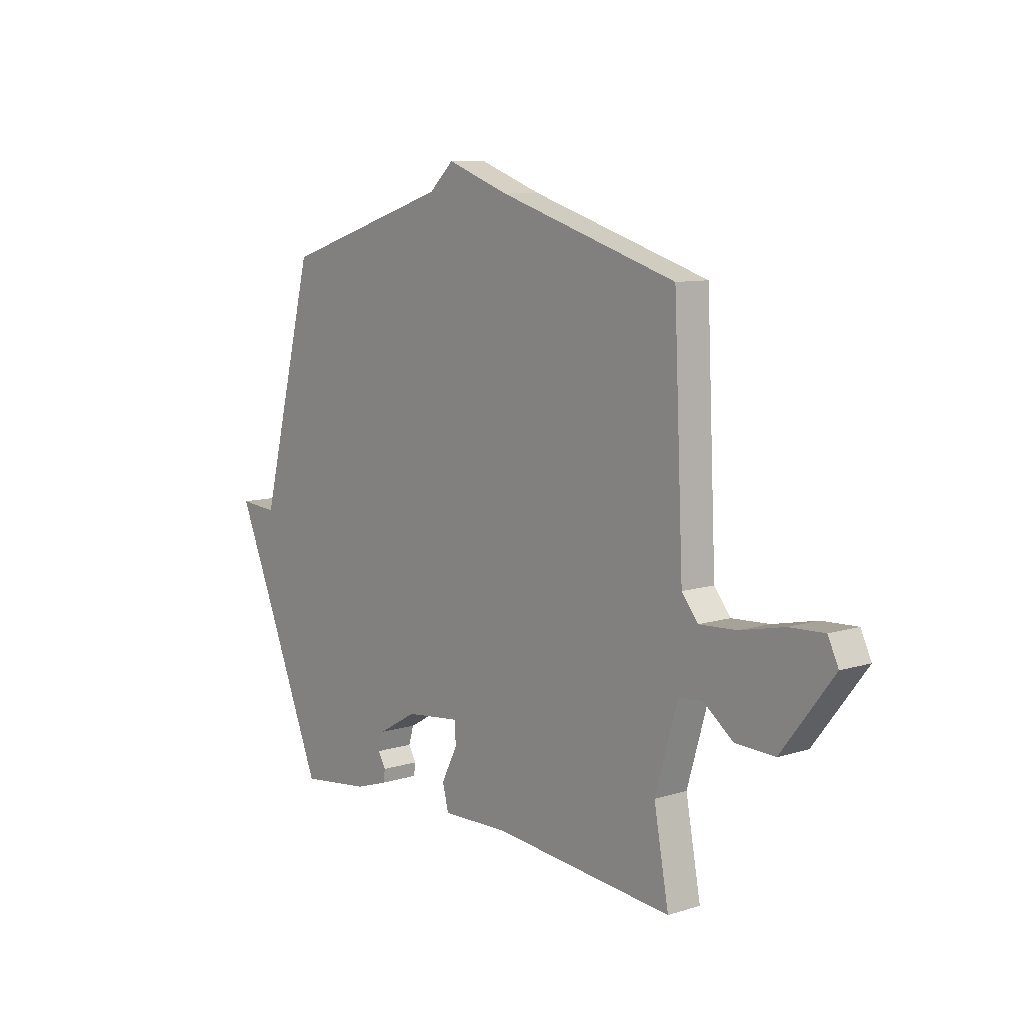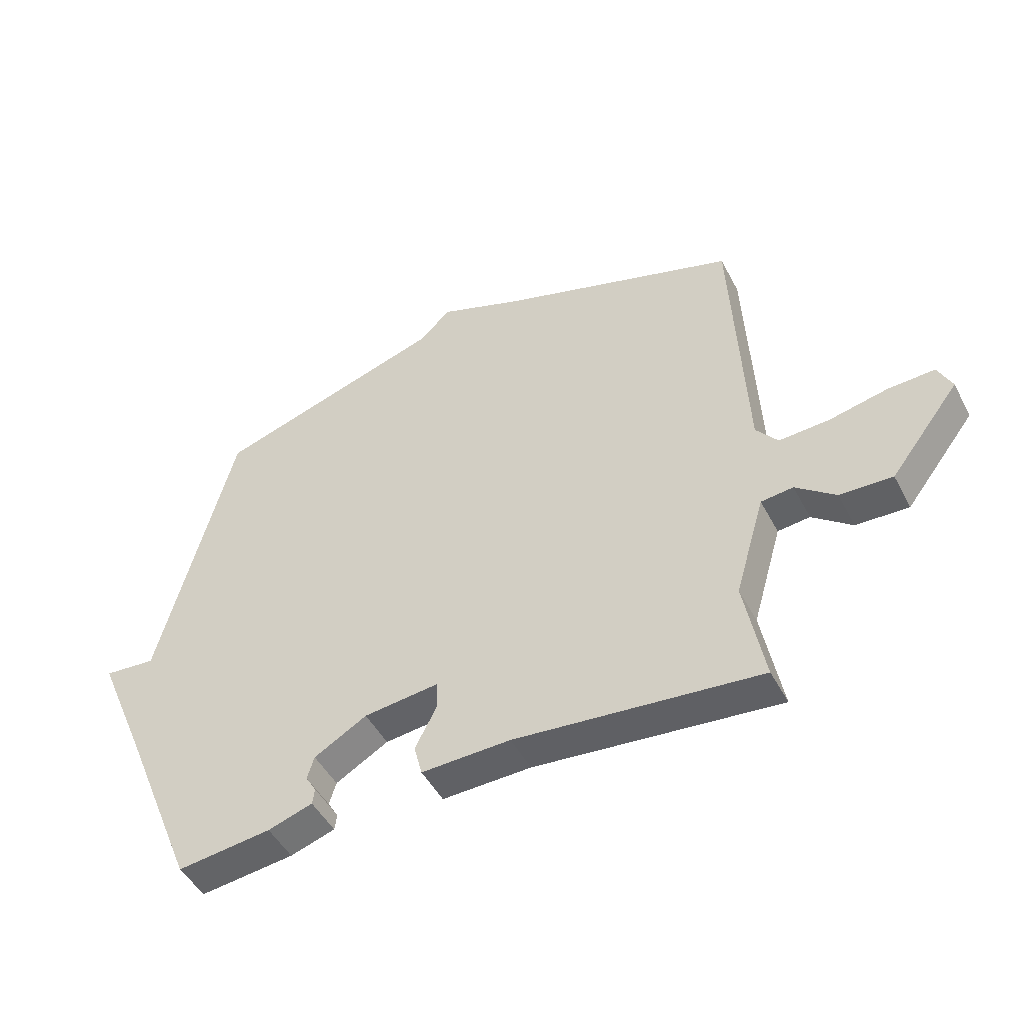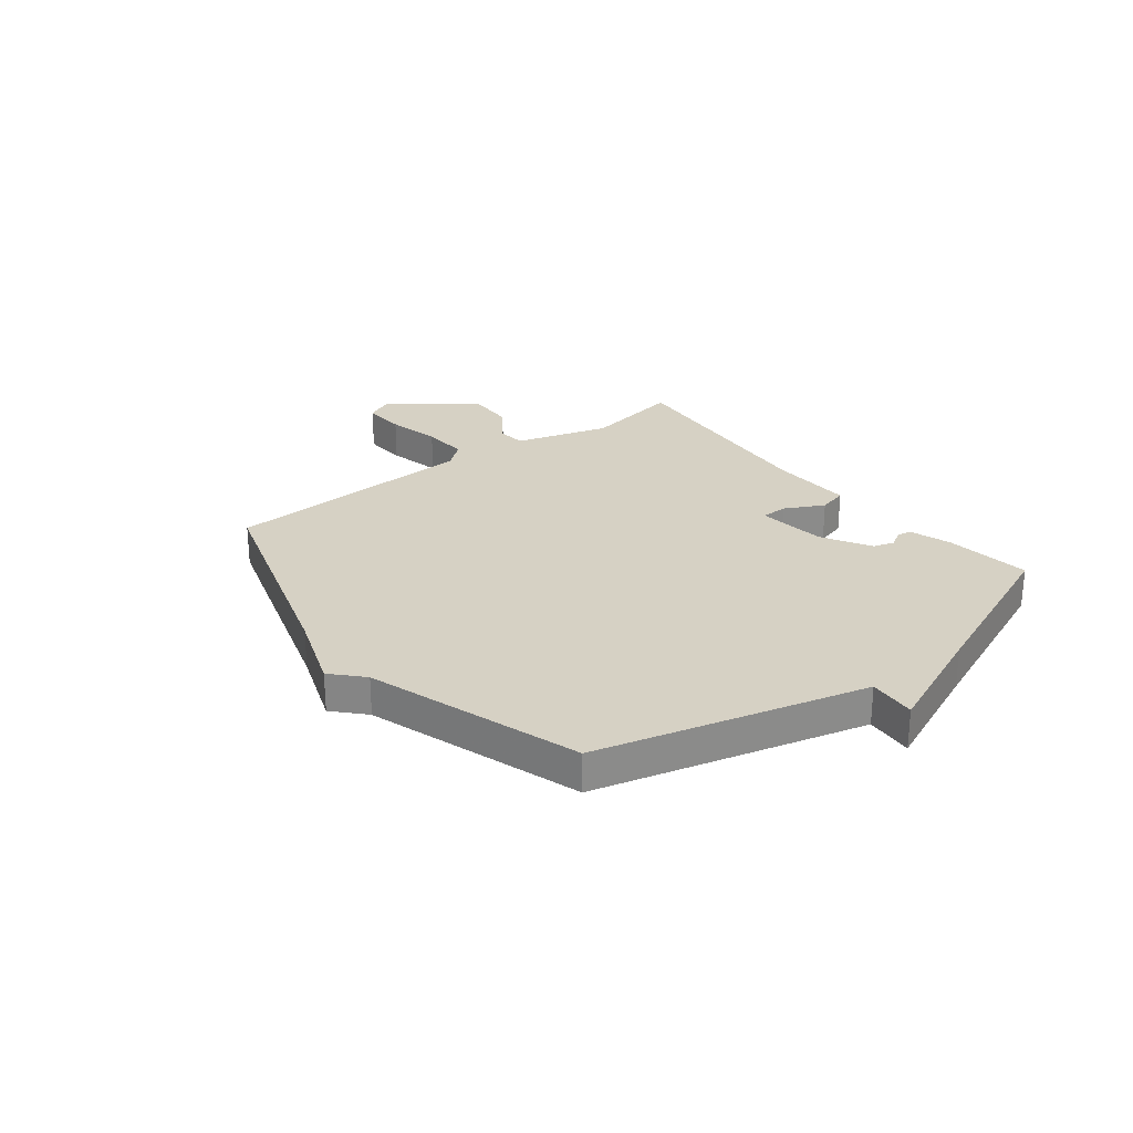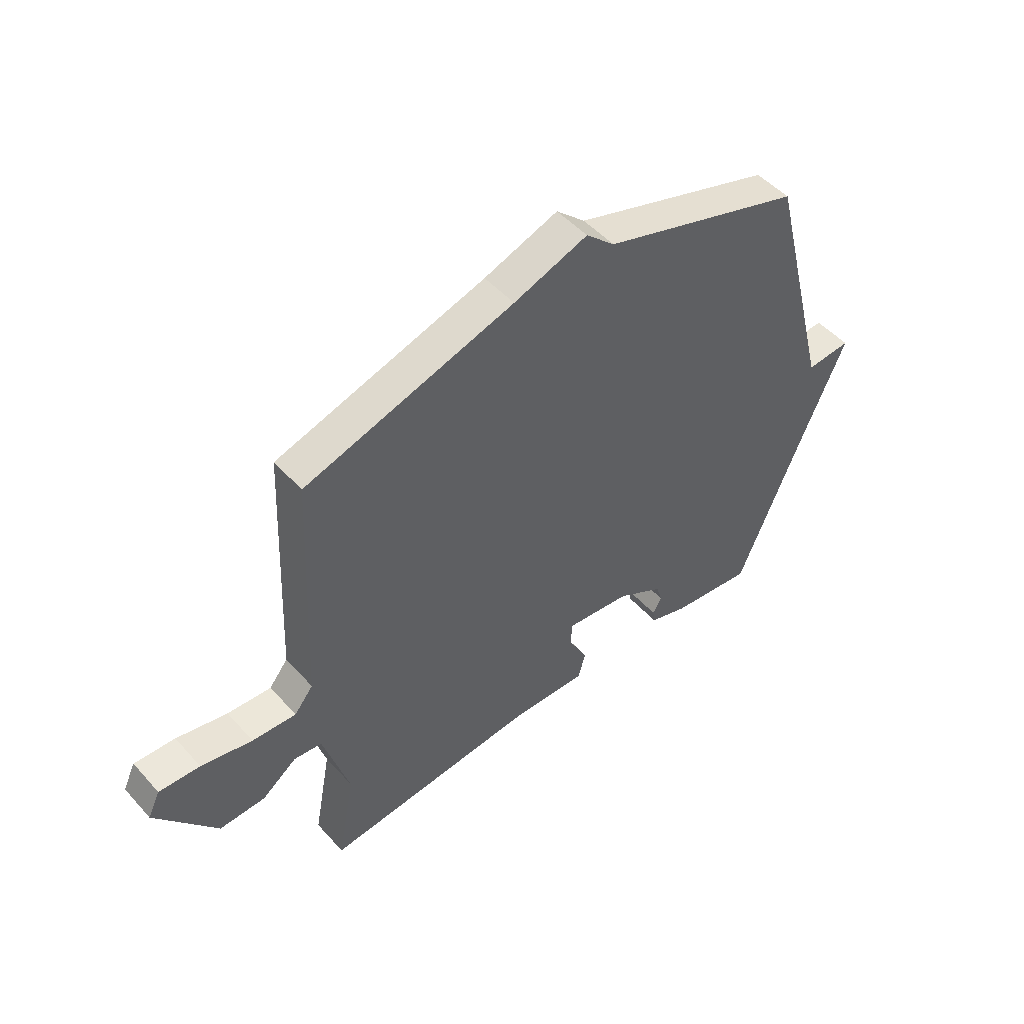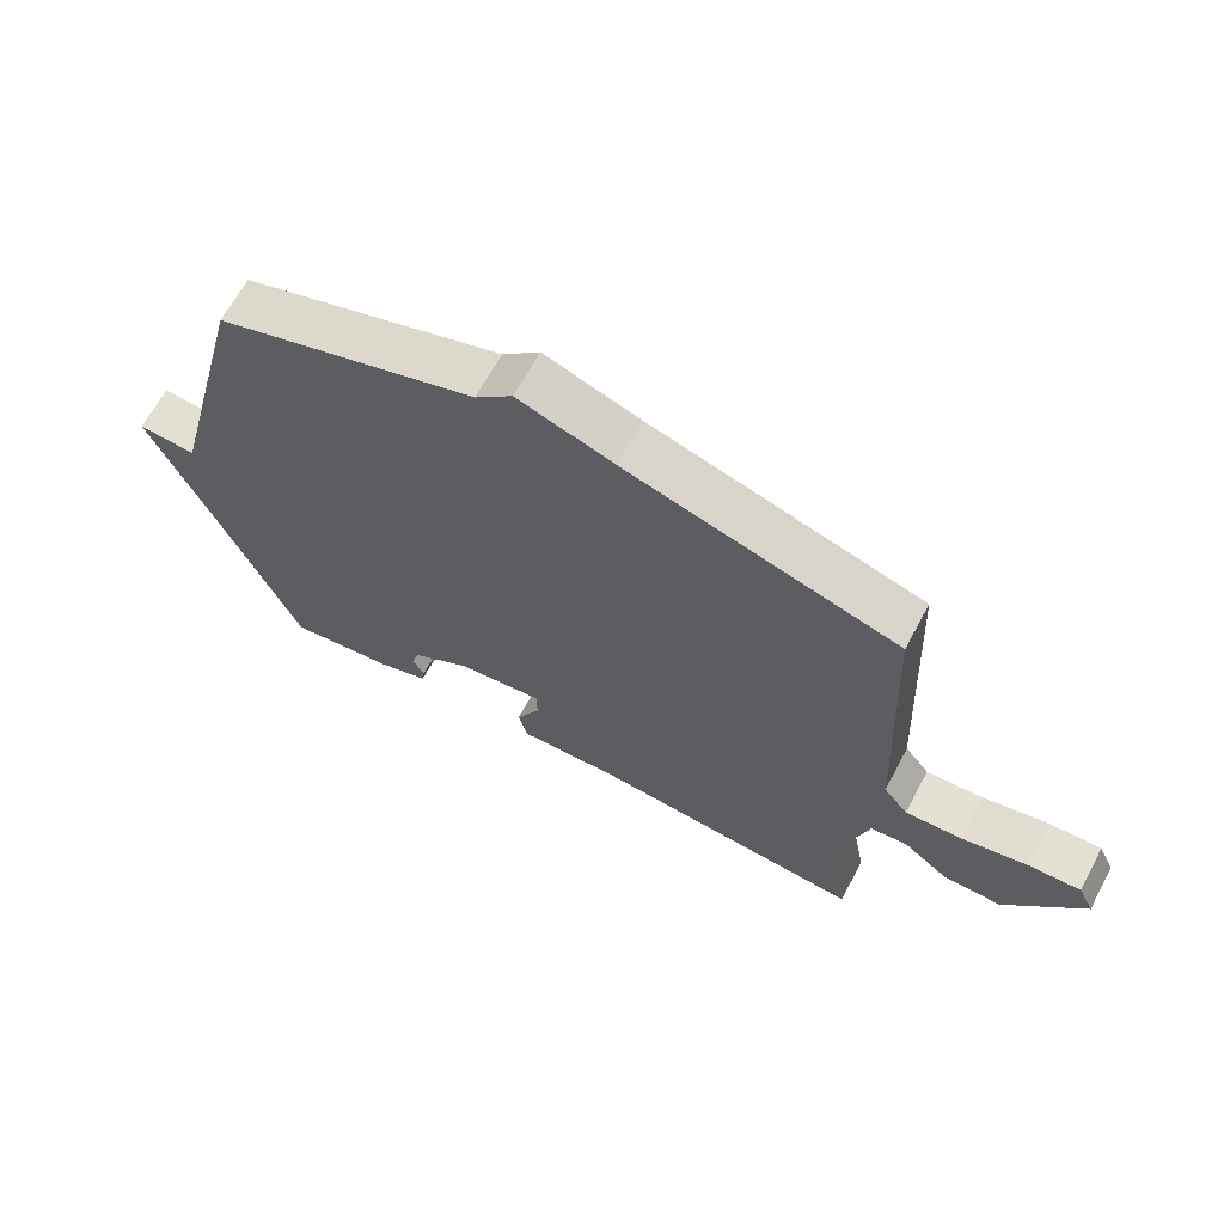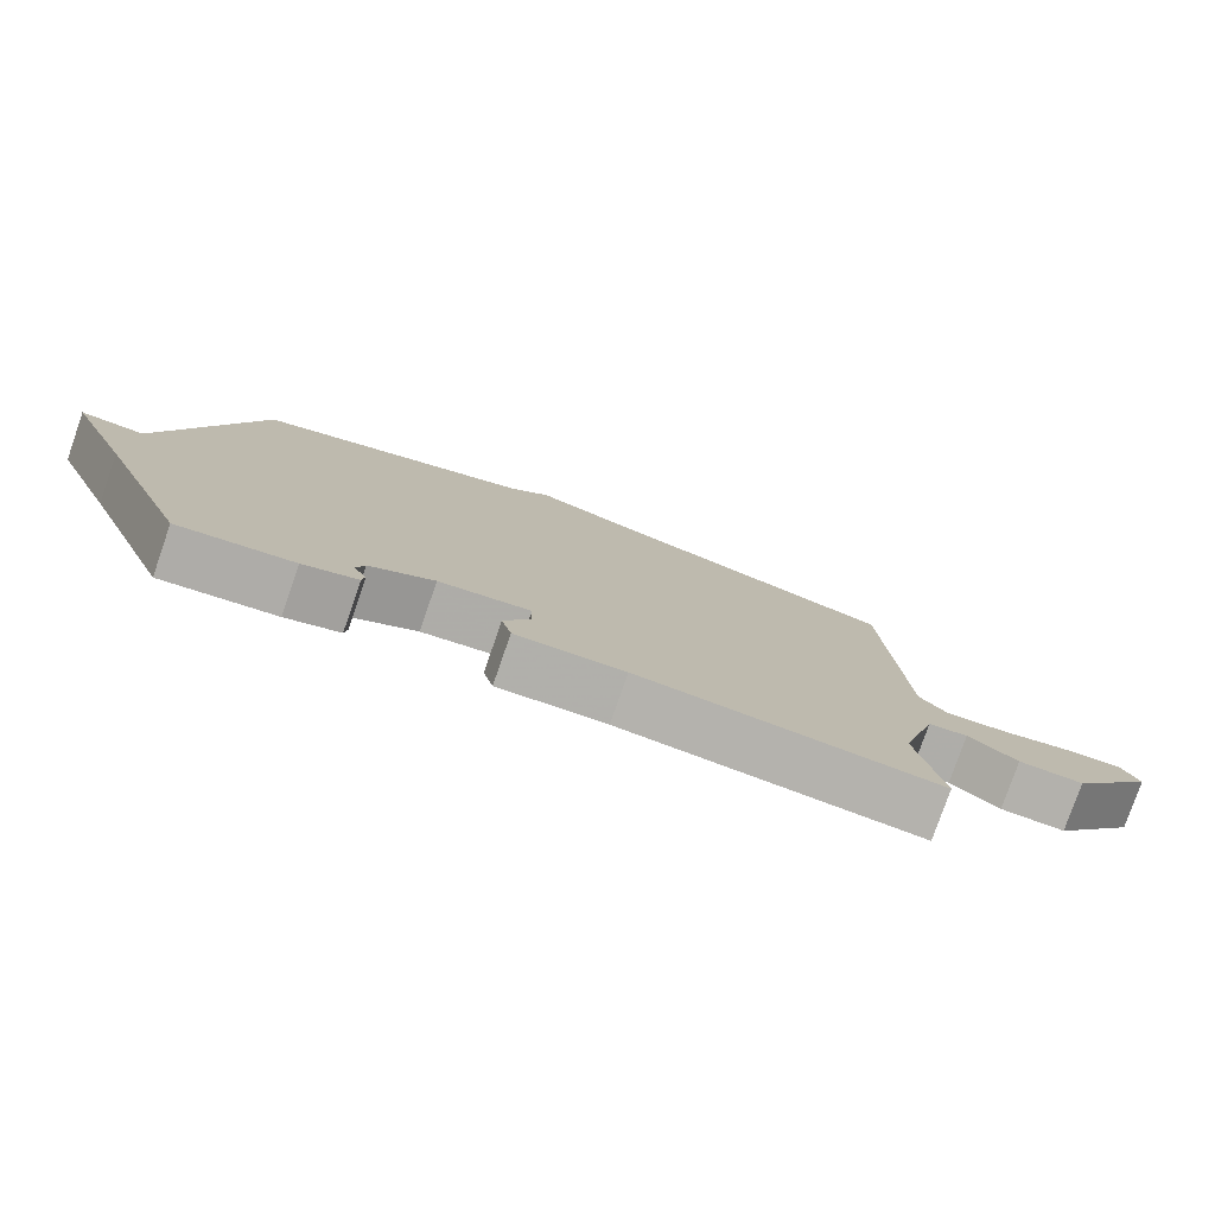
<metadata>
{"format":"obj","ext":"obj","renderer":"f3d","projection":"perspective","resolution":1024,"background":"white","views":[{"elev":9.3,"azim":-129.3,"up":"+Z"},{"elev":-47.6,"azim":-153.3,"up":"+Z"},{"elev":26.6,"azim":52.1,"up":"+Y"},{"elev":49.7,"azim":-40.0,"up":"+Z"},{"elev":65.8,"azim":-151.8,"up":"+Z"},{"elev":-78.8,"azim":160.8,"up":"+Z"}]}
</metadata>
<code>
v 0.5 0.07 -0.5
v 0.34 0.07 -0.48
v 0.264 0.07 -0.455
v 0.26 0.07 -0.428
v 0.278 0.07 -0.398
v 0.266 0.07 -0.359
v 0.176 0.07 -0.307
v 0.048 0.07 -0.292
v 0.047 0.07 -0.341
v 0.084 0.07 -0.413
v 0.07 0.07 -0.467
v -0.082 0.07 -0.462
v -0.5 0.07 -0.5
v -0.466 0.07 -0.317
v -0.517 0.07 -0.143
v -0.572 0.07 -0.137
v -0.64 0.07 -0.189
v -0.73 0.07 -0.192
v -0.849 0.07 -0.038
v -0.825 0.07 0.012
v -0.745 0.07 0.008
v -0.645 0.07 -0.014
v -0.559 0.07 -0.019
v -0.522 0.07 0.027
v -0.5 0.07 0.5
v -0.092 0.07 0.626
v 0.052 0.07 0.678
v 0.108 0.07 0.626
v 0.5 0.07 0.5
v 0.627 0.07 0.008
v 0.715 0.07 0.015
v 0.627 0.07 -0.192
v 0.5 0 -0.5
v 0.34 0 -0.48
v 0.264 0 -0.455
v 0.26 0 -0.428
v 0.278 0 -0.398
v 0.266 0 -0.359
v 0.176 0 -0.307
v 0.048 0 -0.292
v 0.047 0 -0.341
v 0.084 0 -0.413
v 0.07 0 -0.467
v -0.082 0 -0.462
v -0.5 0 -0.5
v -0.466 0 -0.317
v -0.517 0 -0.143
v -0.572 0 -0.137
v -0.64 0 -0.189
v -0.73 0 -0.192
v -0.849 0 -0.038
v -0.825 0 0.012
v -0.745 0 0.008
v -0.645 0 -0.014
v -0.559 0 -0.019
v -0.522 0 0.027
v -0.5 0 0.5
v -0.092 0 0.626
v 0.052 0 0.678
v 0.108 0 0.626
v 0.5 0 0.5
v 0.627 0 0.008
v 0.715 0 0.015
v 0.627 0 -0.192
f 30 31 32
f 32 1 2
f 30 32 2
f 29 30 2
f 28 29 2
f 26 27 28 2
f 24 25 26
f 20 21 22
f 19 20 22
f 18 19 22
f 17 18 22
f 16 17 22
f 15 16 22 23
f 12 13 14
f 12 14 15
f 11 12 15
f 10 11 15
f 9 10 15
f 15 23 24
f 9 15 24
f 8 9 24
f 2 3 4 5
f 2 5 6
f 26 2 6
f 7 8 24 26
f 6 7 26
f 64 63 62
f 34 33 64
f 34 64 62
f 34 62 61
f 34 61 60
f 34 60 59 58
f 58 57 56
f 54 53 52
f 54 52 51
f 54 51 50
f 54 50 49
f 54 49 48
f 55 54 48 47
f 46 45 44
f 47 46 44
f 47 44 43
f 47 43 42
f 47 42 41
f 56 55 47
f 56 47 41
f 56 41 40
f 37 36 35 34
f 38 37 34
f 38 34 58
f 58 56 40 39
f 58 39 38
f 1 33 34 2
f 2 34 35 3
f 3 35 36 4
f 4 36 37 5
f 5 37 38 6
f 6 38 39 7
f 7 39 40 8
f 8 40 41 9
f 9 41 42 10
f 10 42 43 11
f 11 43 44 12
f 12 44 45 13
f 13 45 46 14
f 14 46 47 15
f 15 47 48 16
f 16 48 49 17
f 17 49 50 18
f 18 50 51 19
f 19 51 52 20
f 20 52 53 21
f 21 53 54 22
f 22 54 55 23
f 23 55 56 24
f 24 56 57 25
f 25 57 58 26
f 26 58 59 27
f 27 59 60 28
f 28 60 61 29
f 29 61 62 30
f 30 62 63 31
f 31 63 64 32
f 32 64 33 1

</code>
